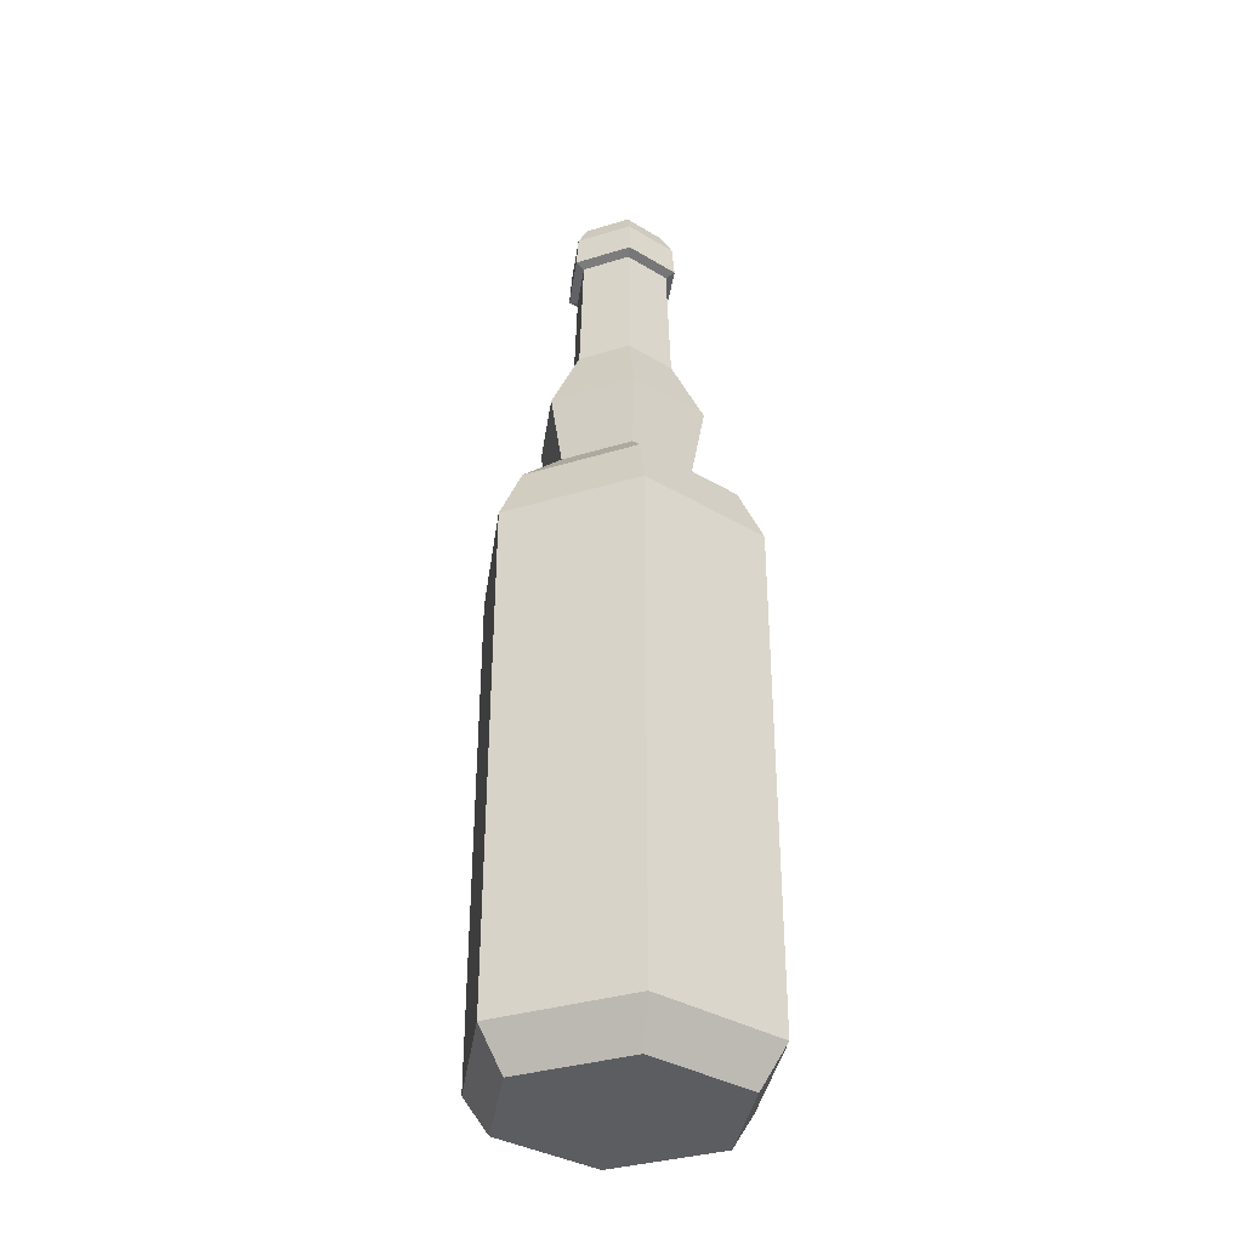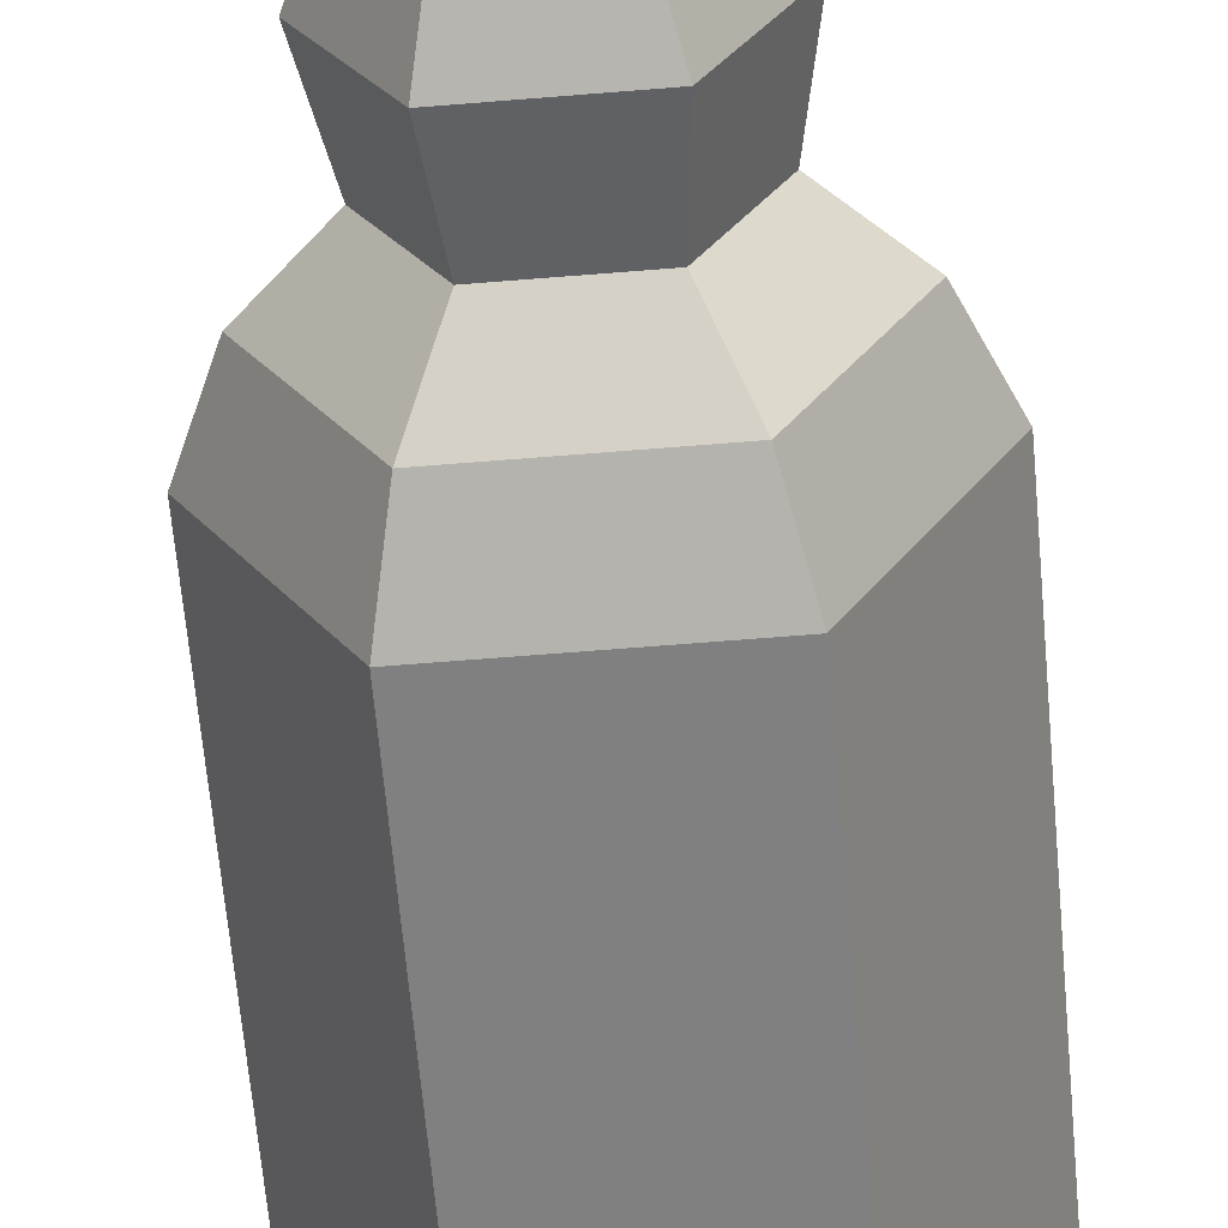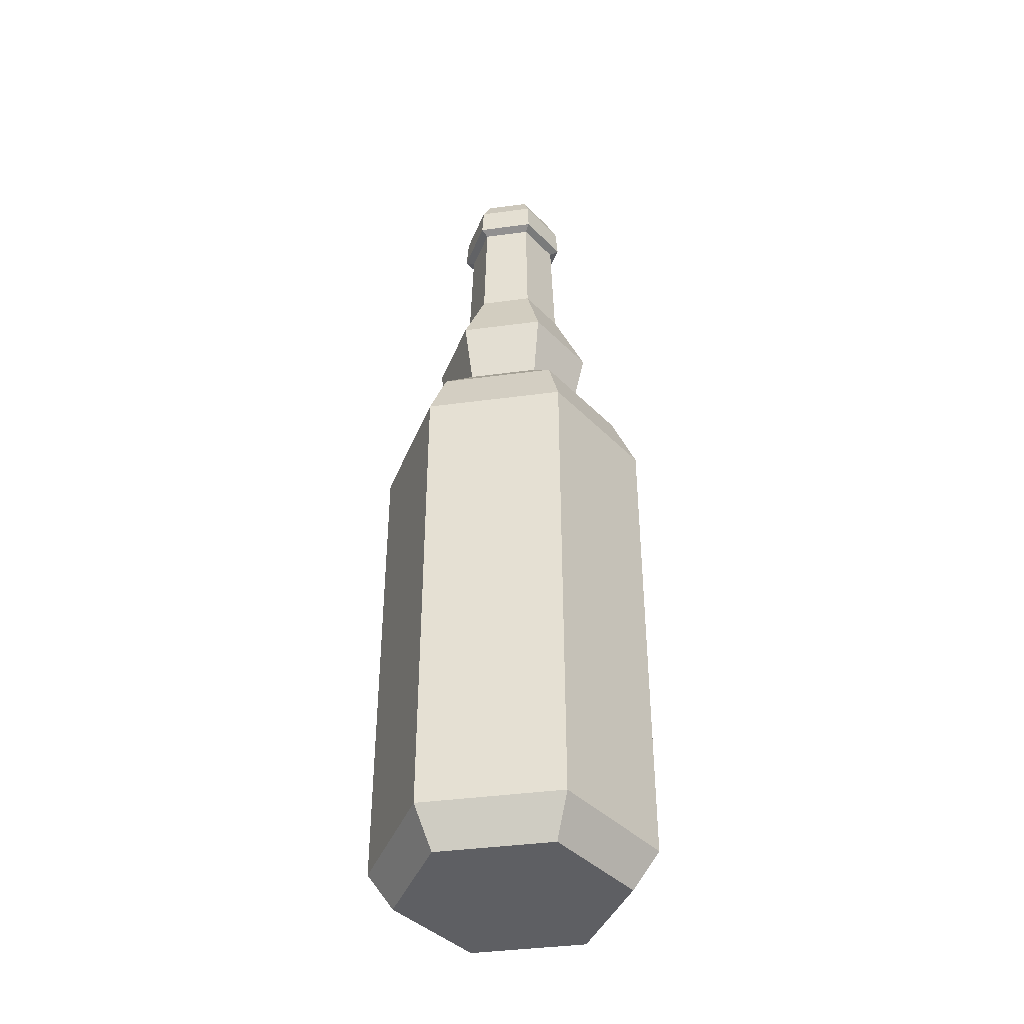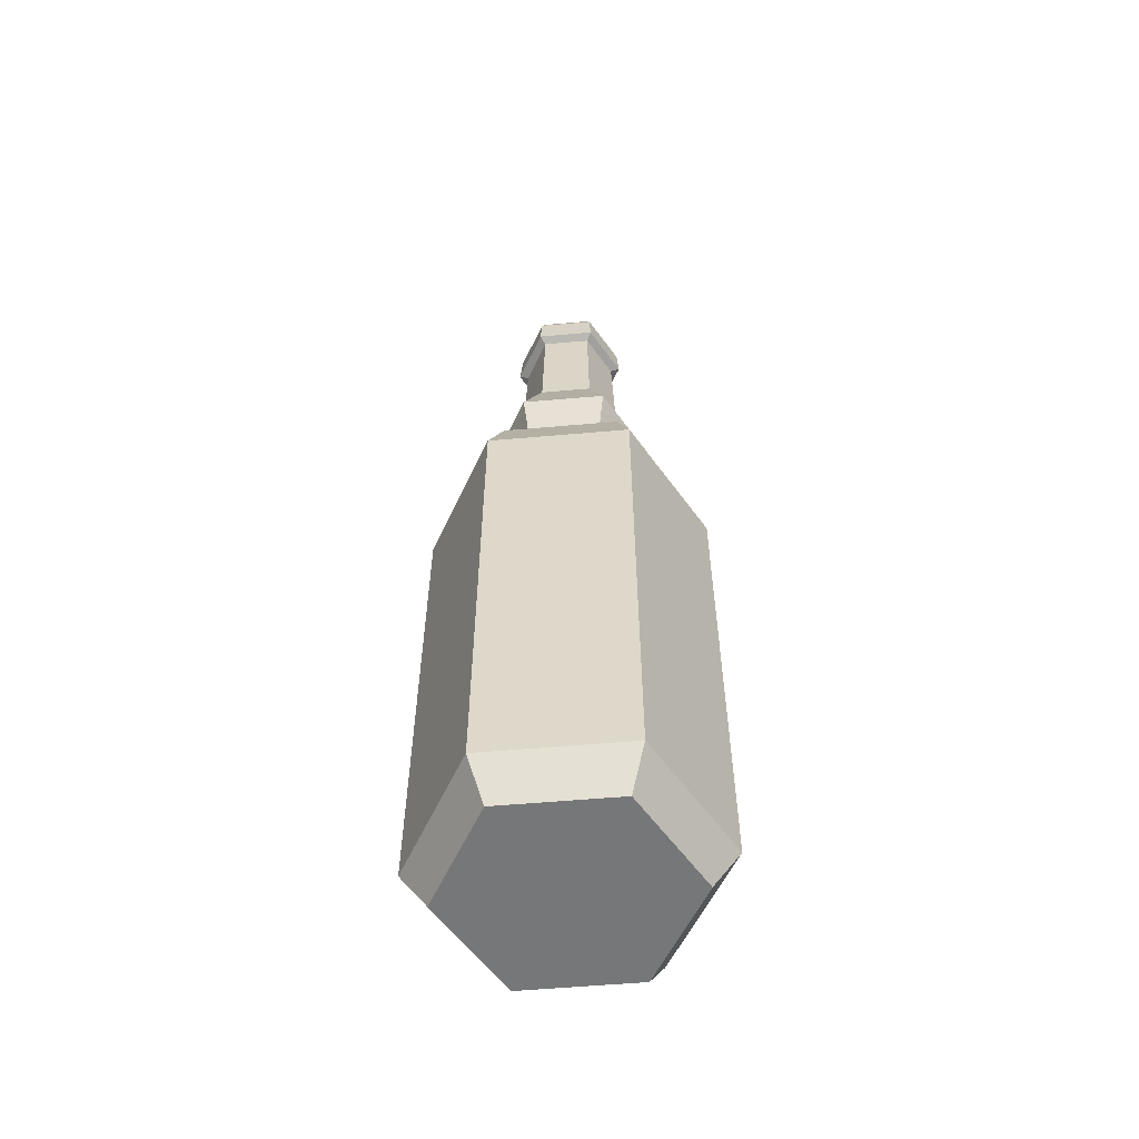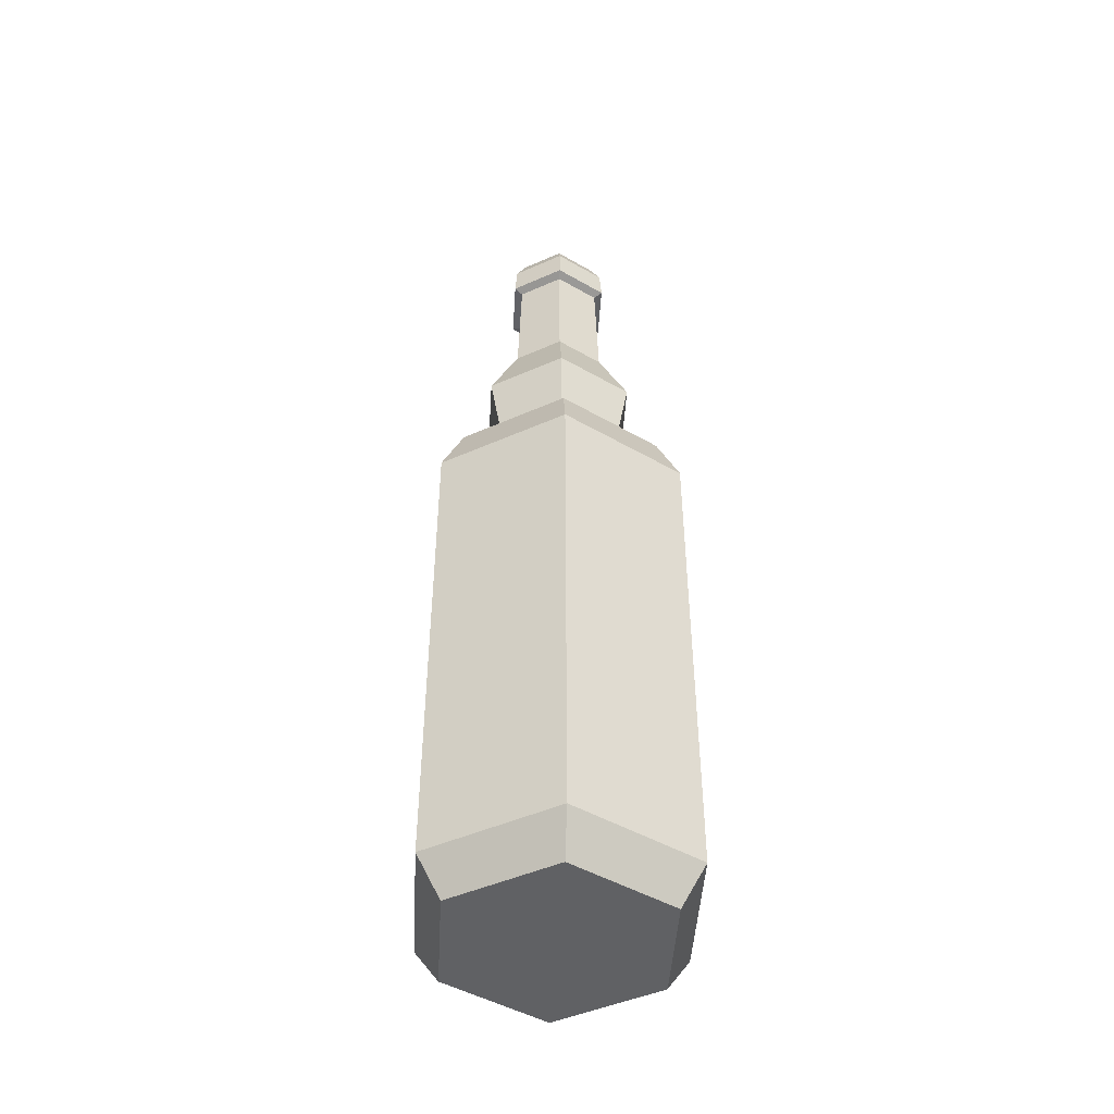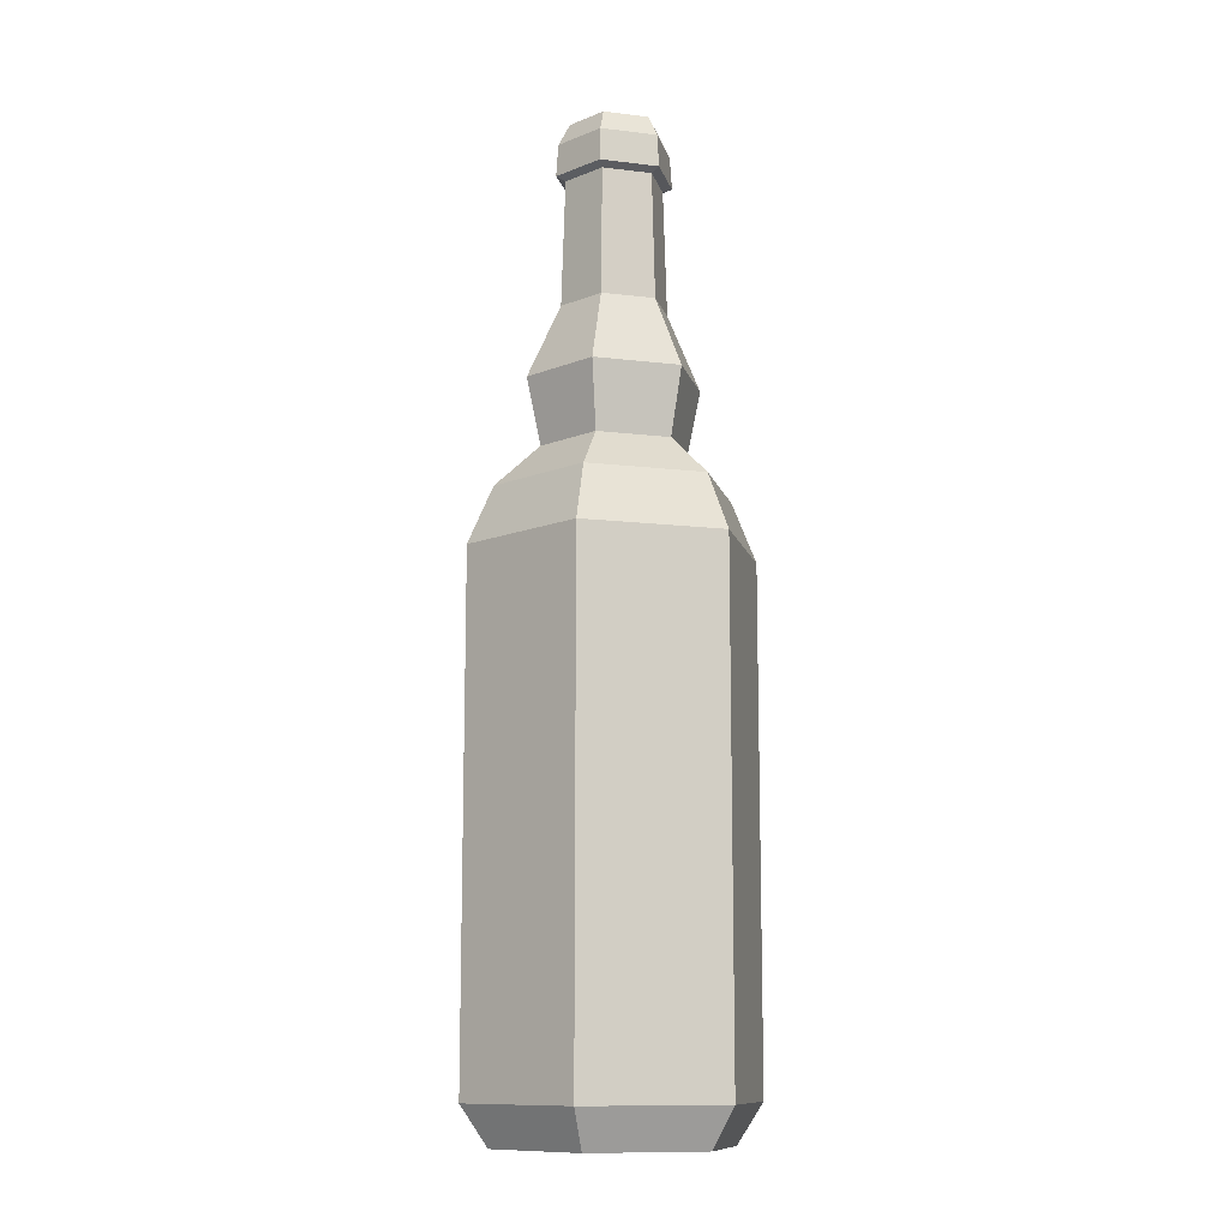
<metadata>
{"format":"obj","ext":"obj","renderer":"f3d","projection":"perspective","resolution":1024,"background":"white","views":[{"elev":-36.0,"azim":-158.2,"up":"+Y"},{"elev":-60.0,"azim":-175.1,"up":"+Z"},{"elev":-40.7,"azim":129.3,"up":"+Y"},{"elev":-57.0,"azim":5.2,"up":"+Y"},{"elev":-46.9,"azim":-33.3,"up":"+Y"},{"elev":-11.5,"azim":163.7,"up":"+Y"}]}
</metadata>
<code>
v 2.871 0 -4.973
v -2.871 0 -4.973
v -5.743 0 0
v -2.871 0 4.973
v 2.871 0 4.973
v 5.743 0 0
v 1.123 48.24 -1.946
v -1.123 48.24 -1.946
v -2.247 48.24 0
v -1.123 48.24 1.946
v 1.123 48.24 1.946
v 2.247 48.24 0
v 0 0 0
v 0 48.24 0
v -1.807 31.97 3.13
v 1.807 31.97 3.13
v 3.614 31.97 -2e-06
v 1.807 31.97 -3.13
v -1.807 31.97 -3.13
v -3.614 31.97 -2e-06
v -3.535 27.02 6.123
v 3.535 27.02 6.123
v 7.07 27.02 0
v 3.535 27.02 -6.123
v -3.535 27.02 -6.123
v -7.07 27.02 0
v -3.535 1.951 6.123
v 3.535 1.951 6.123
v 7.07 1.951 0
v 3.535 1.951 -6.123
v -3.535 1.951 -6.123
v -7.07 1.951 0
v -1.228 45.3 -2.127
v 1.228 45.3 -2.127
v 2.456 45.3 0
v 1.228 45.3 2.127
v -1.228 45.3 2.127
v -2.456 45.3 0
v 1.469 45.5 -2.545
v 2.938 45.5 0
v 1.469 45.5 2.545
v -1.469 45.5 2.545
v -2.938 45.5 0
v -1.469 45.5 -2.545
v -1.41 47.13 -2.443
v 1.41 47.13 -2.443
v 2.821 47.13 0
v 1.41 47.13 2.443
v -1.41 47.13 2.443
v -2.82 47.13 0
v 7.07 23.44 0
v 3.535 23.44 6.123
v -3.535 23.44 6.123
v -7.07 23.44 0
v -3.535 23.44 -6.123
v 3.535 23.44 -6.123
v -3.535 6.653 -6.123
v -7.07 6.653 0
v -3.535 6.653 6.123
v 3.535 6.653 6.123
v 7.07 6.653 0
v 3.535 6.653 -6.123
v 5.303 23.44 3.061
v 5.303 6.653 3.061
v 5.303 6.653 -3.061
v 5.303 23.44 -3.061
v -5.302 23.44 -3.061
v -5.302 6.653 -3.061
v -5.302 6.653 3.061
v -5.302 23.44 3.061
v -2.713 18.44 6.123
v 2.713 18.44 6.123
v 2.713 20.5 6.123
v -2.713 20.5 6.123
v -2.15 35.3 -3.725
v -4.301 35.3 -5e-06
v -2.15 35.3 3.725
v 2.15 35.3 3.725
v 4.301 35.3 -5e-06
v 2.15 35.3 -3.725
v 1.328 38.97 -2.301
v 2.657 38.97 -2e-06
v 1.328 38.97 2.301
v -1.328 38.97 2.301
v -2.657 38.97 -2e-06
v -1.328 38.97 -2.301
v 2.916 29.88 5.051
v -2.916 29.88 5.051
v -5.832 29.88 -2e-06
v -2.916 29.88 -5.051
v 2.916 29.88 -5.051
v 5.832 29.88 -2e-06
f 80 75 86 81
f 85 86 75 76
f 84 85 76 77
f 83 84 77 78
f 82 83 78 79
f 81 82 79 80
f 2 1 13
f 3 2 13
f 4 3 13
f 5 4 13
f 6 5 13
f 1 6 13
f 7 8 14
f 8 9 14
f 9 10 14
f 10 11 14
f 11 12 14
f 12 7 14
f 21 22 87 88
f 22 23 92 87
f 23 24 91 92
f 24 25 90 91
f 25 26 89 90
f 26 21 88 89
f 71 72 73 74
f 63 64 61 51
f 61 65 66 51
f 62 57 55 56
f 67 68 58 54
f 58 69 70 54
f 4 5 28 27
f 5 6 29 28
f 6 1 30 29
f 1 2 31 30
f 2 3 32 31
f 3 4 27 32
f 34 33 44 39
f 35 34 39 40
f 36 35 40 41
f 37 36 41 42
f 38 37 42 43
f 33 38 43 44
f 40 39 46 47
f 41 40 47 48
f 42 41 48 49
f 43 42 49 50
f 44 43 50 45
f 39 44 45 46
f 46 45 8 7
f 47 46 7 12
f 48 47 12 11
f 49 48 11 10
f 50 49 10 9
f 45 50 9 8
f 23 63 51
f 53 52 22 21
f 54 70 26
f 26 67 54
f 56 55 25 24
f 51 66 23
f 68 32 58
f 32 69 58
f 27 28 60 59
f 64 29 61
f 29 65 61
f 30 31 57 62
f 52 63 23 22
f 60 64 63 52
f 28 29 64 60
f 29 30 62 65
f 66 65 62 56
f 23 66 56 24
f 55 67 26 25
f 57 68 67 55
f 31 32 68 57
f 32 27 59 69
f 70 69 59 53
f 26 70 53 21
f 59 60 72 71
f 60 52 73 72
f 52 53 74 73
f 53 59 71 74
f 76 75 19 20
f 77 76 20 15
f 78 77 15 16
f 79 78 16 17
f 80 79 17 18
f 19 75 80 18
f 34 35 82 81
f 35 36 83 82
f 36 37 84 83
f 37 38 85 84
f 38 33 86 85
f 81 86 33 34
f 88 87 16 15
f 89 88 15 20
f 90 89 20 19
f 91 90 19 18
f 92 91 18 17
f 87 92 17 16

</code>
